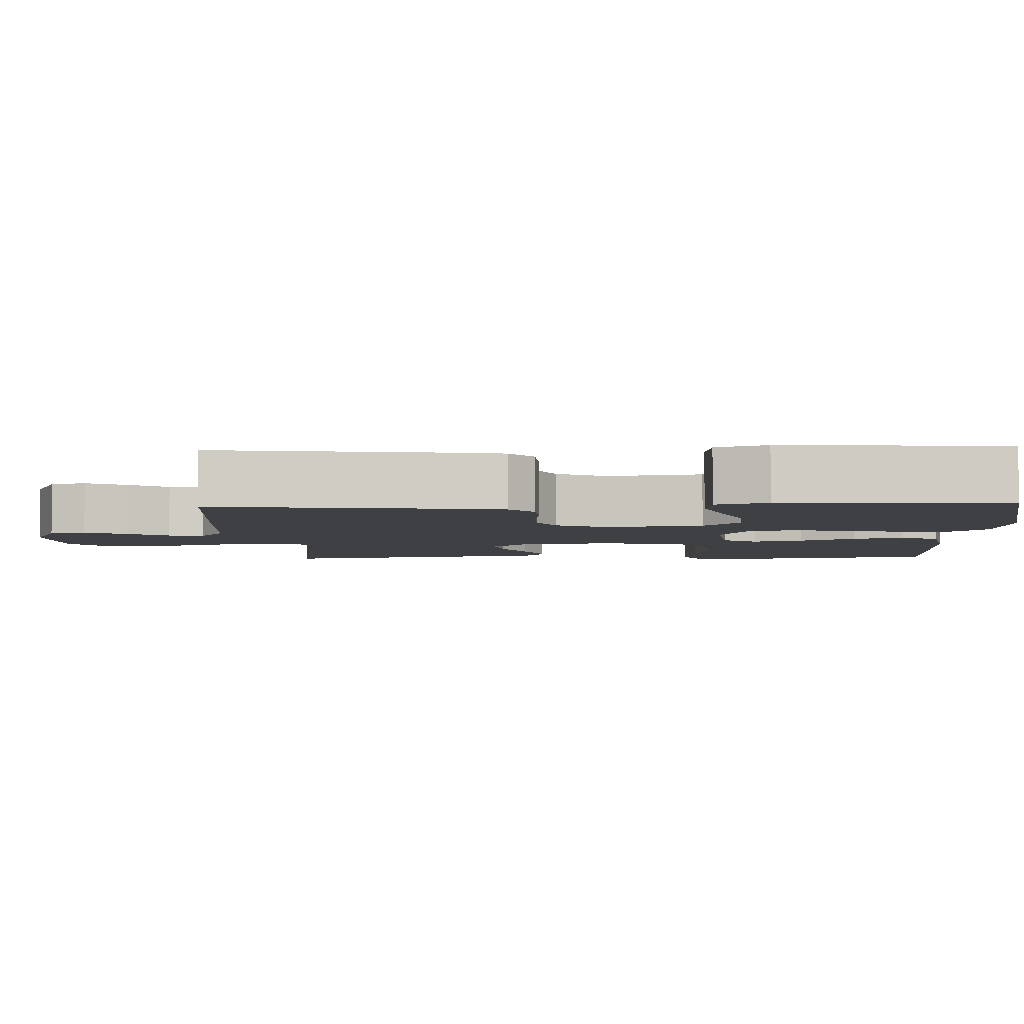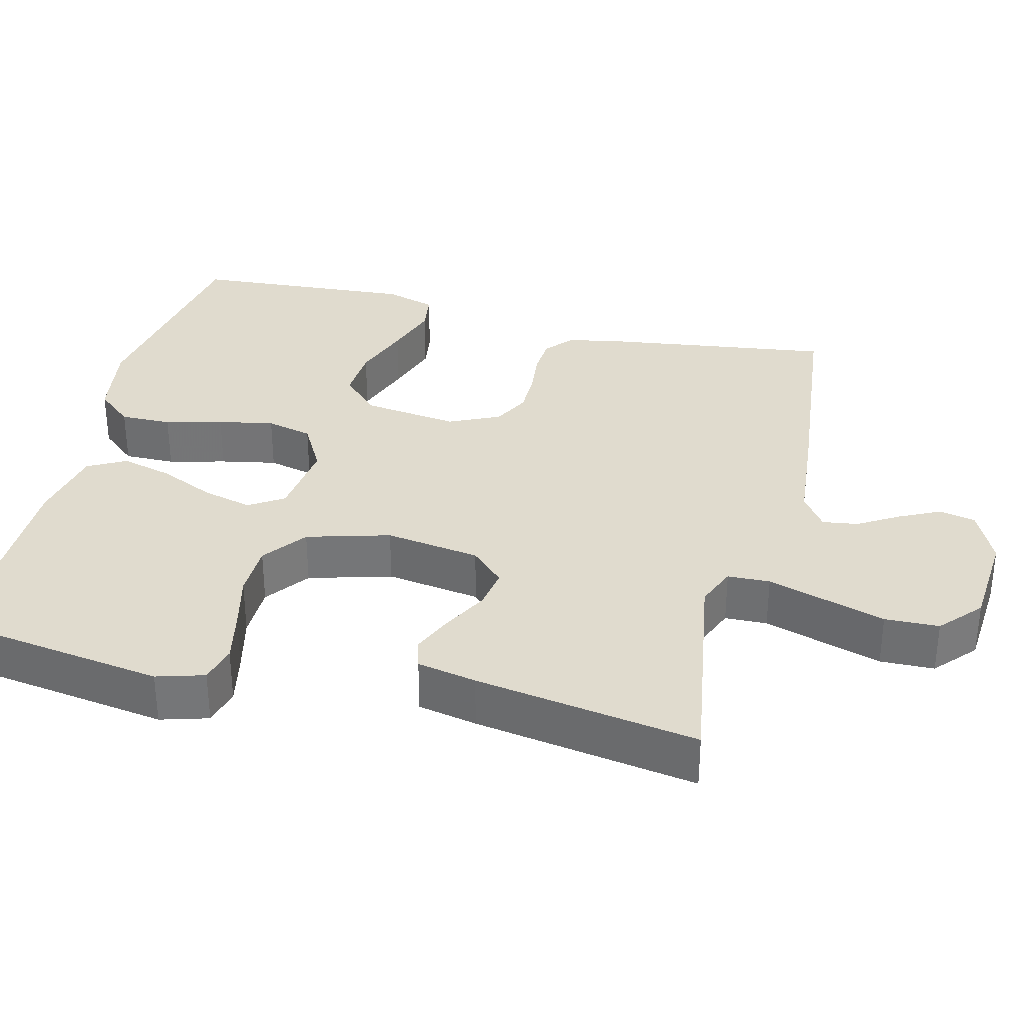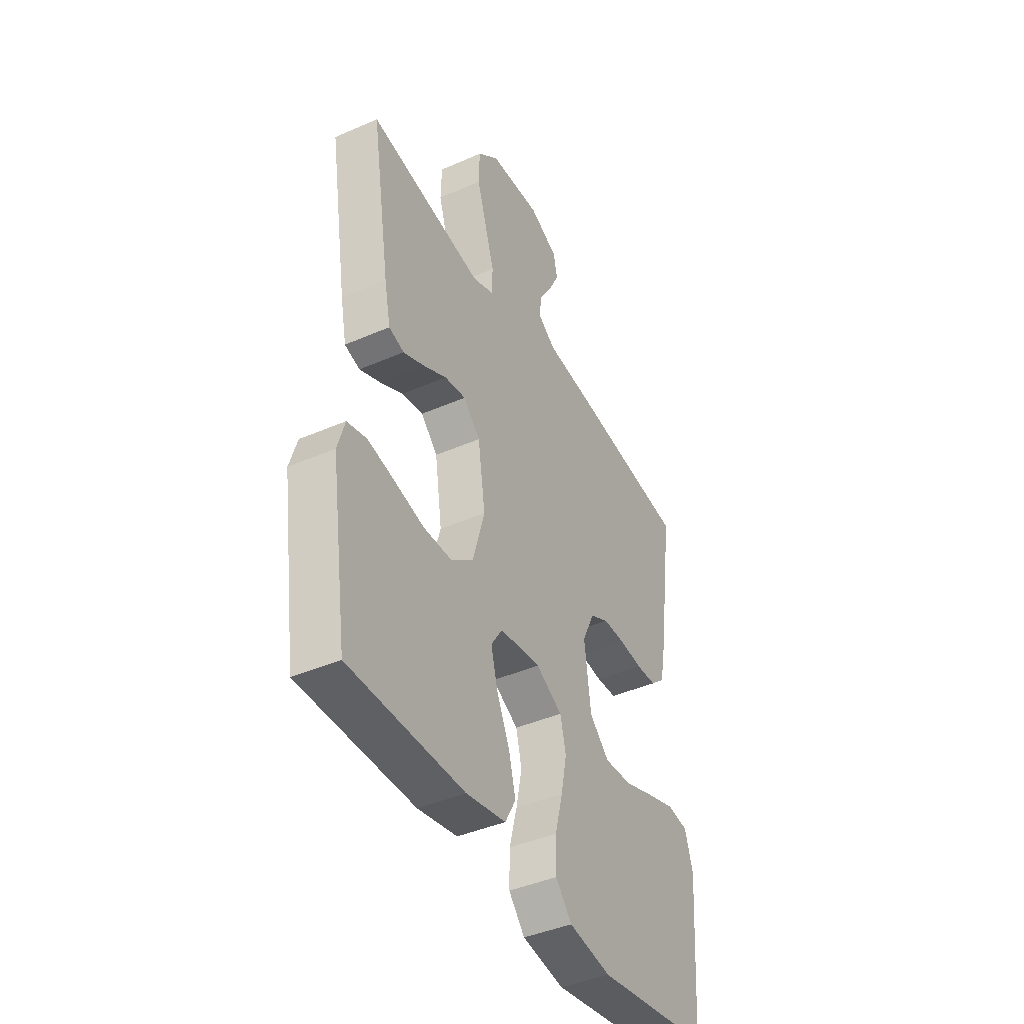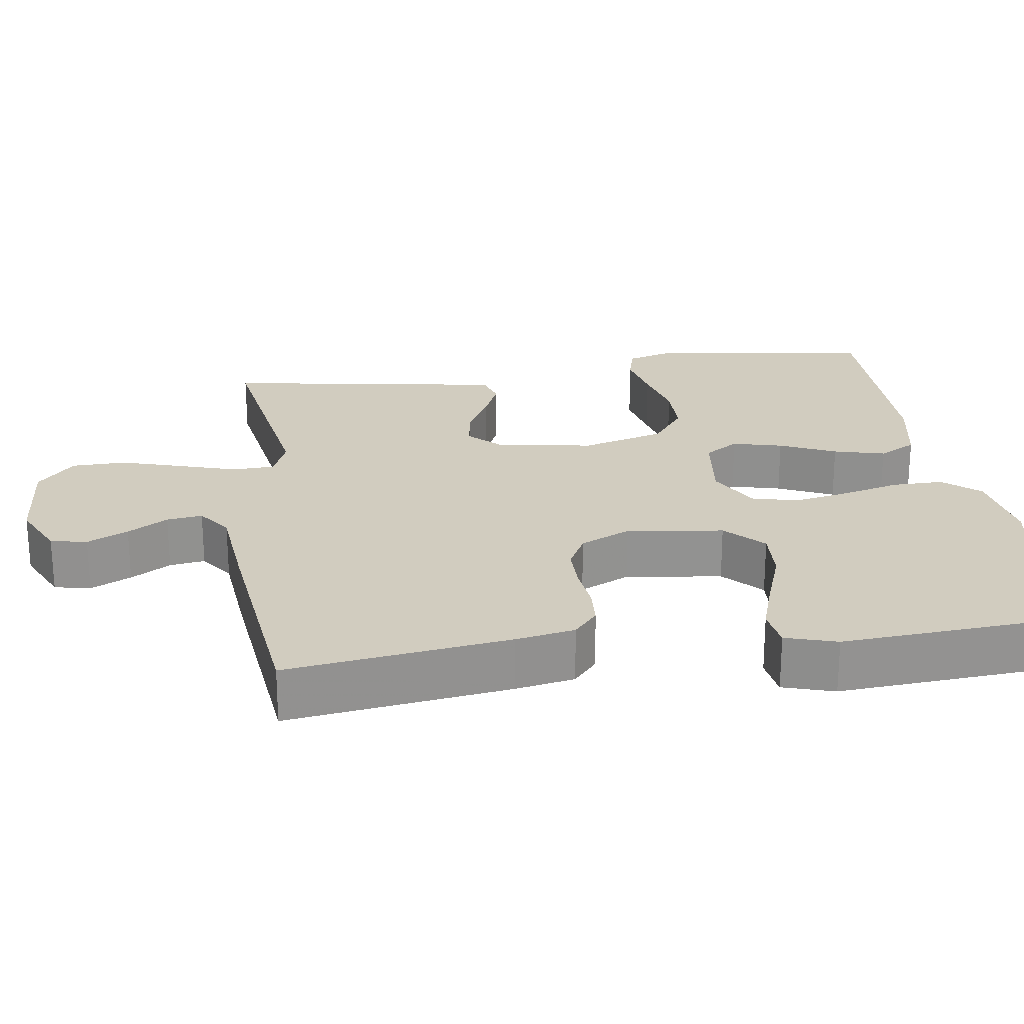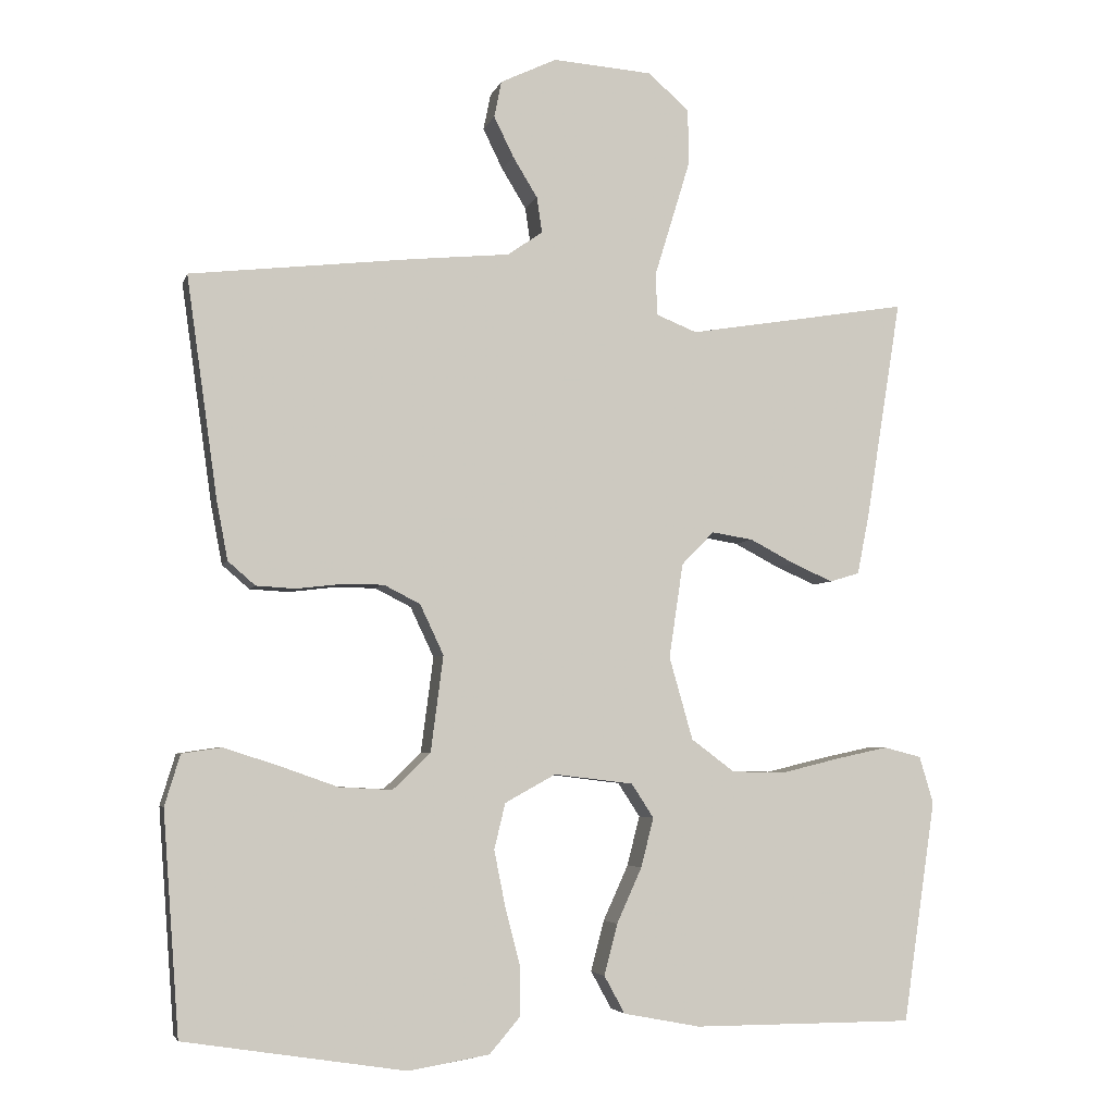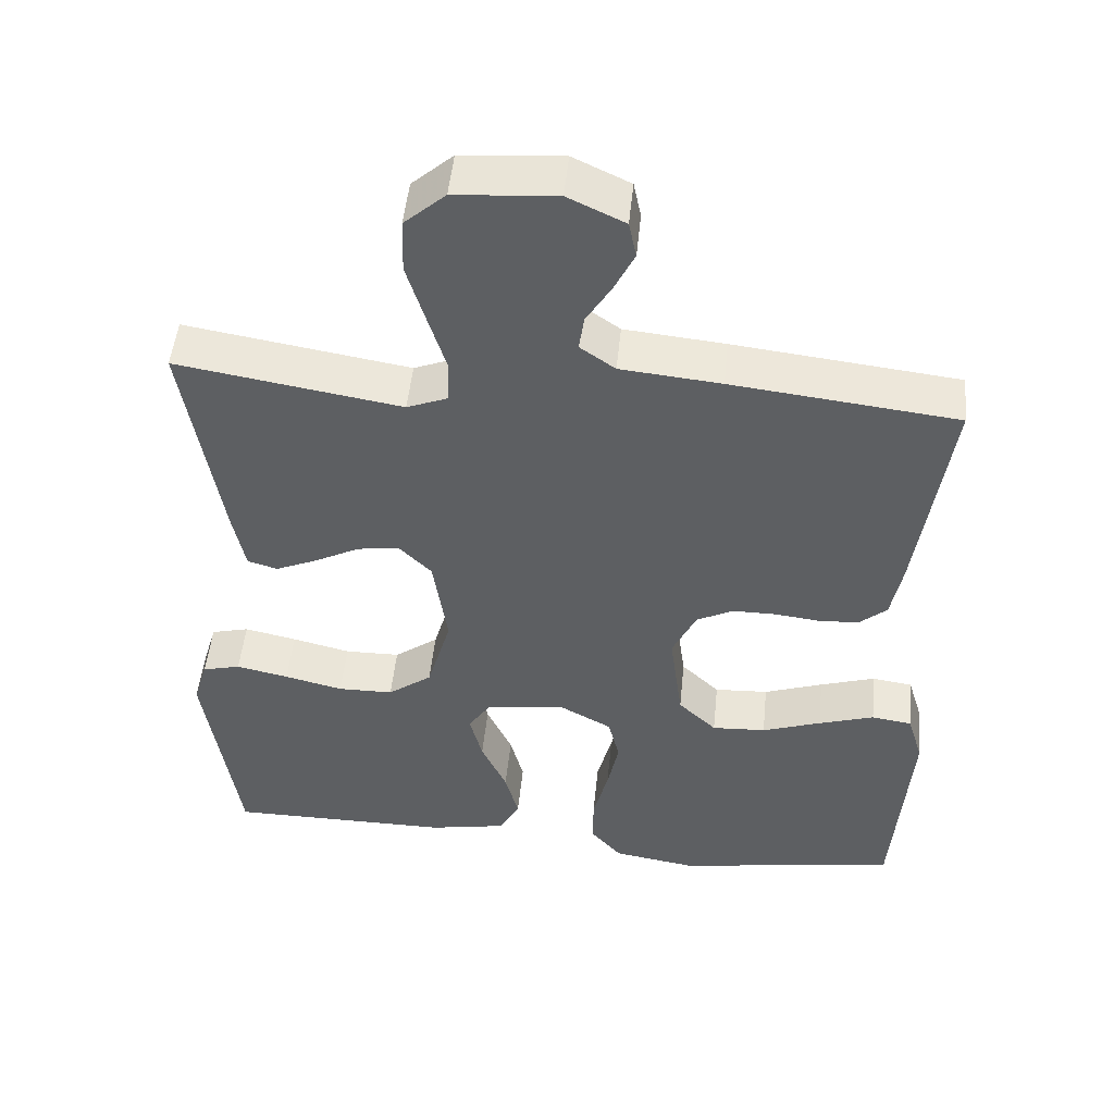
<metadata>
{"format":"obj","ext":"obj","renderer":"f3d","projection":"perspective","resolution":1024,"background":"white","views":[{"elev":-4.8,"azim":92.7,"up":"+Y"},{"elev":33.4,"azim":-75.9,"up":"+Y"},{"elev":-42.2,"azim":-62.3,"up":"+Z"},{"elev":23.8,"azim":81.9,"up":"+Y"},{"elev":-4.5,"azim":166.1,"up":"+Z"},{"elev":49.8,"azim":5.7,"up":"+Z"}]}
</metadata>
<code>
v 0.5 0.07 -0.5
v 0.2 0.07 -0.547
v 0.09 0.07 -0.529
v 0.048 0.07 -0.48
v 0.049 0.07 -0.411
v 0.069 0.07 -0.334
v 0.084 0.07 -0.259
v 0.069 0.07 -0.197
v 0 0.07 -0.159
v -0.107 0.07 -0.172
v -0.137 0.07 -0.218
v -0.12 0.07 -0.285
v -0.086 0.07 -0.36
v -0.068 0.07 -0.429
v -0.096 0.07 -0.48
v -0.2 0.07 -0.5
v -0.5 0.07 -0.5
v -0.544 0.07 -0.2
v -0.525 0.07 -0.136
v -0.474 0.07 -0.123
v -0.404 0.07 -0.138
v -0.326 0.07 -0.157
v -0.252 0.07 -0.156
v -0.193 0.07 -0.112
v -0.161 0.07 0
v -0.18 0.07 0.128
v -0.224 0.07 0.173
v -0.28 0.07 0.164
v -0.341 0.07 0.132
v -0.396 0.07 0.108
v -0.436 0.07 0.12
v -0.452 0.07 0.2
v -0.5 0.07 0.5
v -0.2 0.07 0.451
v -0.145 0.07 0.473
v -0.143 0.07 0.53
v -0.167 0.07 0.608
v -0.192 0.07 0.69
v -0.19 0.07 0.763
v -0.135 0.07 0.812
v 0 0.07 0.822
v 0.076 0.07 0.786
v 0.086 0.07 0.737
v 0.059 0.07 0.682
v 0.026 0.07 0.628
v 0.019 0.07 0.58
v 0.066 0.07 0.547
v 0.2 0.07 0.534
v 0.5 0.07 0.5
v 0.458 0.07 0.2
v 0.443 0.07 0.121
v 0.406 0.07 0.089
v 0.353 0.07 0.086
v 0.293 0.07 0.093
v 0.235 0.07 0.093
v 0.186 0.07 0.068
v 0.154 0.07 0
v 0.171 0.07 -0.13
v 0.222 0.07 -0.179
v 0.294 0.07 -0.175
v 0.373 0.07 -0.147
v 0.447 0.07 -0.123
v 0.501 0.07 -0.131
v 0.522 0.07 -0.2
v 0.5 0 -0.5
v 0.2 0 -0.547
v 0.09 0 -0.529
v 0.048 0 -0.48
v 0.049 0 -0.411
v 0.069 0 -0.334
v 0.084 0 -0.259
v 0.069 0 -0.197
v 0 0 -0.159
v -0.107 0 -0.172
v -0.137 0 -0.218
v -0.12 0 -0.285
v -0.086 0 -0.36
v -0.068 0 -0.429
v -0.096 0 -0.48
v -0.2 0 -0.5
v -0.5 0 -0.5
v -0.544 0 -0.2
v -0.525 0 -0.136
v -0.474 0 -0.123
v -0.404 0 -0.138
v -0.326 0 -0.157
v -0.252 0 -0.156
v -0.193 0 -0.112
v -0.161 0 0
v -0.18 0 0.128
v -0.224 0 0.173
v -0.28 0 0.164
v -0.341 0 0.132
v -0.396 0 0.108
v -0.436 0 0.12
v -0.452 0 0.2
v -0.5 0 0.5
v -0.2 0 0.451
v -0.145 0 0.473
v -0.143 0 0.53
v -0.167 0 0.608
v -0.192 0 0.69
v -0.19 0 0.763
v -0.135 0 0.812
v 0 0 0.822
v 0.076 0 0.786
v 0.086 0 0.737
v 0.059 0 0.682
v 0.026 0 0.628
v 0.019 0 0.58
v 0.066 0 0.547
v 0.2 0 0.534
v 0.5 0 0.5
v 0.458 0 0.2
v 0.443 0 0.121
v 0.406 0 0.089
v 0.353 0 0.086
v 0.293 0 0.093
v 0.235 0 0.093
v 0.186 0 0.068
v 0.154 0 0
v 0.171 0 -0.13
v 0.222 0 -0.179
v 0.294 0 -0.175
v 0.373 0 -0.147
v 0.447 0 -0.123
v 0.501 0 -0.131
v 0.522 0 -0.2
f 60 61 62 63
f 60 63 64 1
f 51 52 53 54
f 51 54 55
f 50 51 55
f 47 48 49 50
f 46 47 50 55
f 42 43 44 45
f 40 41 42 45
f 40 45 46
f 36 37 38 39
f 36 39 40 46
f 31 32 33 34
f 31 34 35
f 28 29 30 31
f 28 31 35
f 27 28 35
f 26 27 35
f 25 26 35
f 19 20 21 22
f 17 18 19 22
f 17 22 23
f 16 17 23 24
f 12 13 14 15
f 11 12 15 16
f 3 4 5 6
f 3 6 7
f 2 3 7
f 59 60 1 2
f 58 59 2 7
f 57 58 7 8
f 36 46 55 56
f 25 35 36 56
f 25 56 57
f 11 16 24 25
f 10 11 25
f 9 10 25 57
f 8 9 57
f 127 126 125 124
f 65 128 127 124
f 118 117 116 115
f 119 118 115
f 119 115 114
f 114 113 112 111
f 119 114 111 110
f 109 108 107 106
f 109 106 105 104
f 110 109 104
f 103 102 101 100
f 110 104 103 100
f 98 97 96 95
f 99 98 95
f 95 94 93 92
f 99 95 92
f 99 92 91
f 99 91 90
f 99 90 89
f 86 85 84 83
f 86 83 82 81
f 87 86 81
f 88 87 81 80
f 79 78 77 76
f 80 79 76 75
f 70 69 68 67
f 71 70 67
f 71 67 66
f 66 65 124 123
f 71 66 123 122
f 72 71 122 121
f 120 119 110 100
f 120 100 99 89
f 121 120 89
f 89 88 80 75
f 89 75 74
f 121 89 74 73
f 121 73 72
f 1 65 66 2
f 2 66 67 3
f 3 67 68 4
f 4 68 69 5
f 5 69 70 6
f 6 70 71 7
f 7 71 72 8
f 8 72 73 9
f 9 73 74 10
f 10 74 75 11
f 11 75 76 12
f 12 76 77 13
f 13 77 78 14
f 14 78 79 15
f 15 79 80 16
f 16 80 81 17
f 17 81 82 18
f 18 82 83 19
f 19 83 84 20
f 20 84 85 21
f 21 85 86 22
f 22 86 87 23
f 23 87 88 24
f 24 88 89 25
f 25 89 90 26
f 26 90 91 27
f 27 91 92 28
f 28 92 93 29
f 29 93 94 30
f 30 94 95 31
f 31 95 96 32
f 32 96 97 33
f 33 97 98 34
f 34 98 99 35
f 35 99 100 36
f 36 100 101 37
f 37 101 102 38
f 38 102 103 39
f 39 103 104 40
f 40 104 105 41
f 41 105 106 42
f 42 106 107 43
f 43 107 108 44
f 44 108 109 45
f 45 109 110 46
f 46 110 111 47
f 47 111 112 48
f 48 112 113 49
f 49 113 114 50
f 50 114 115 51
f 51 115 116 52
f 52 116 117 53
f 53 117 118 54
f 54 118 119 55
f 55 119 120 56
f 56 120 121 57
f 57 121 122 58
f 58 122 123 59
f 59 123 124 60
f 60 124 125 61
f 61 125 126 62
f 62 126 127 63
f 63 127 128 64
f 64 128 65 1

</code>
